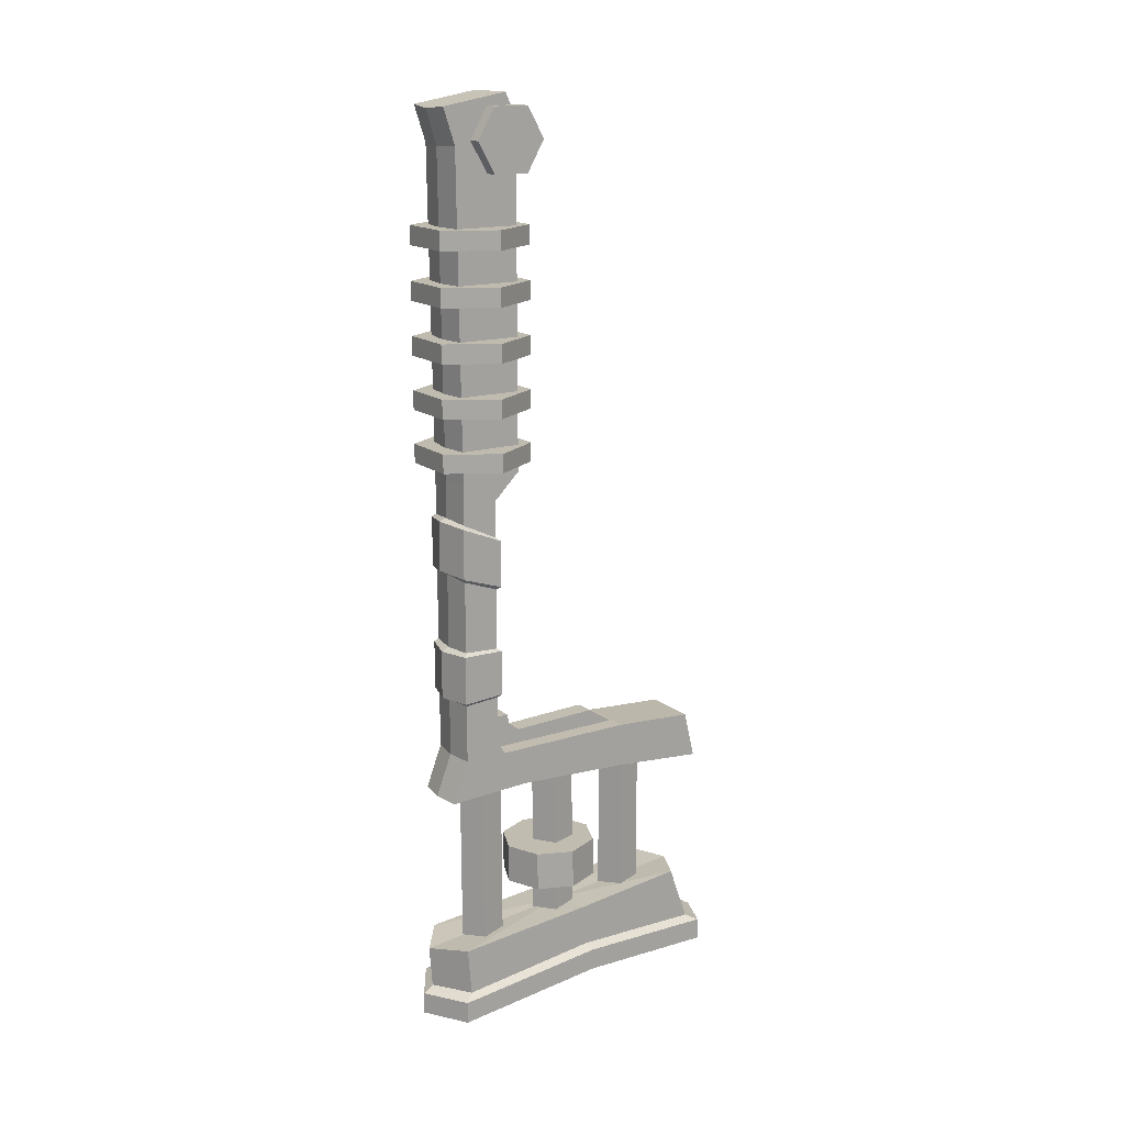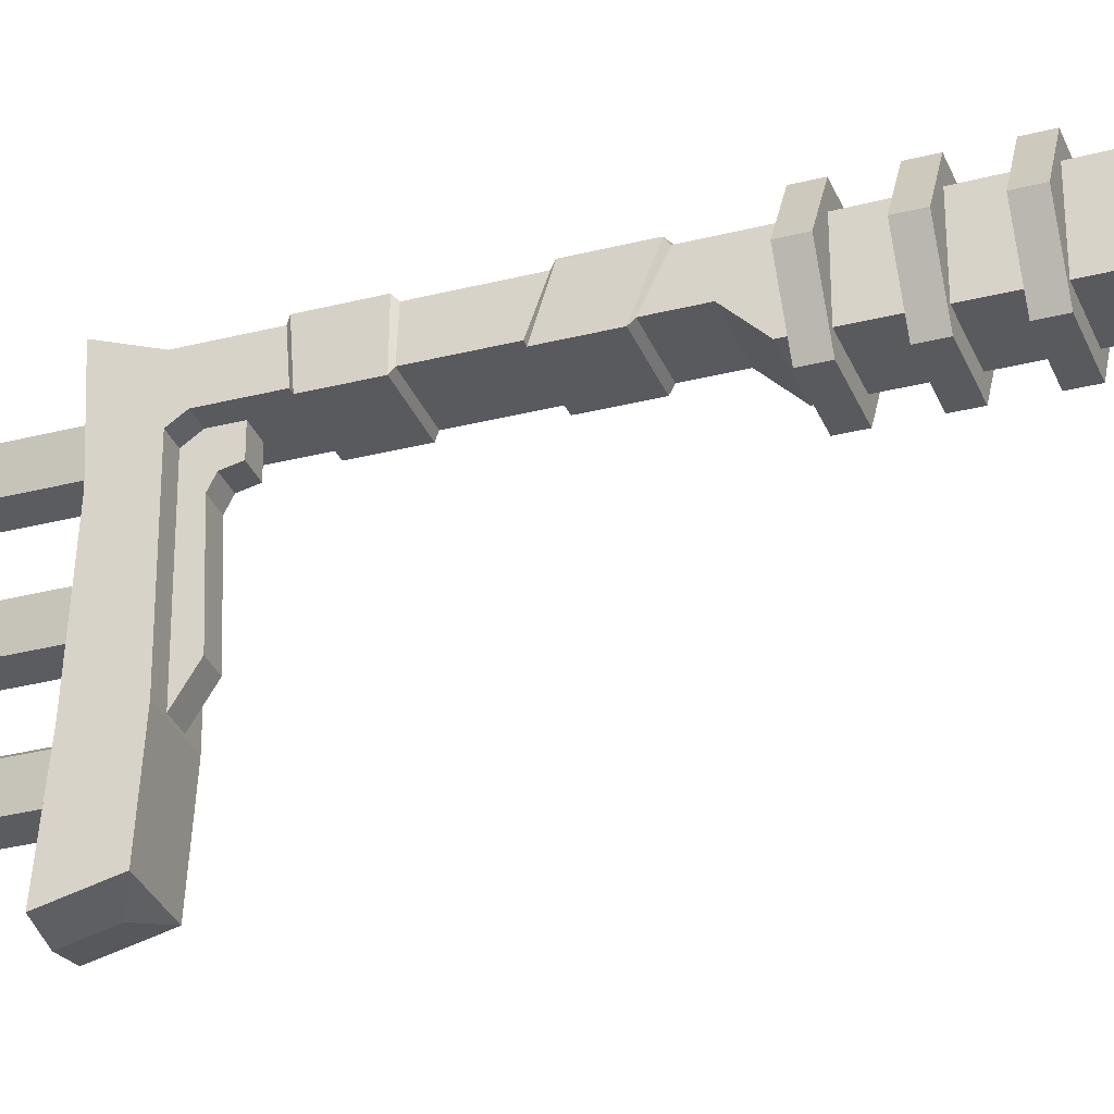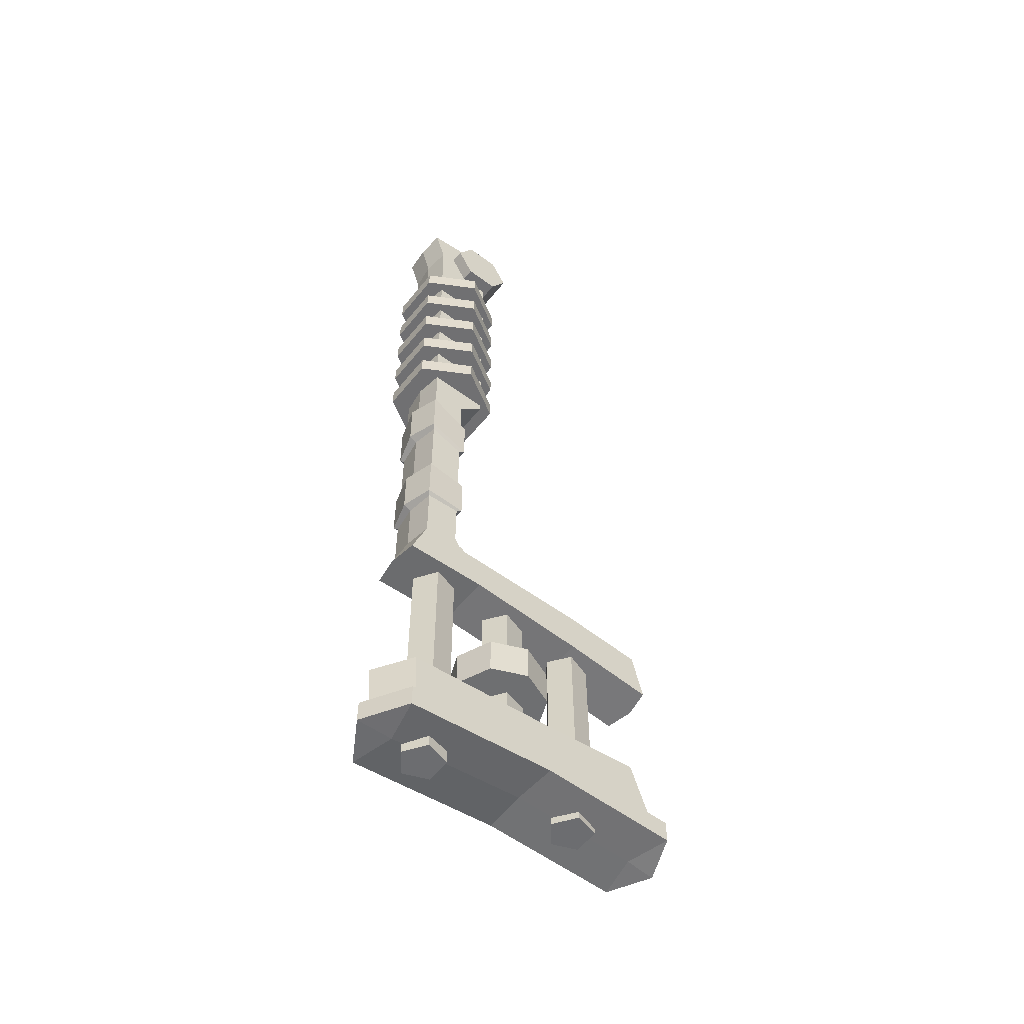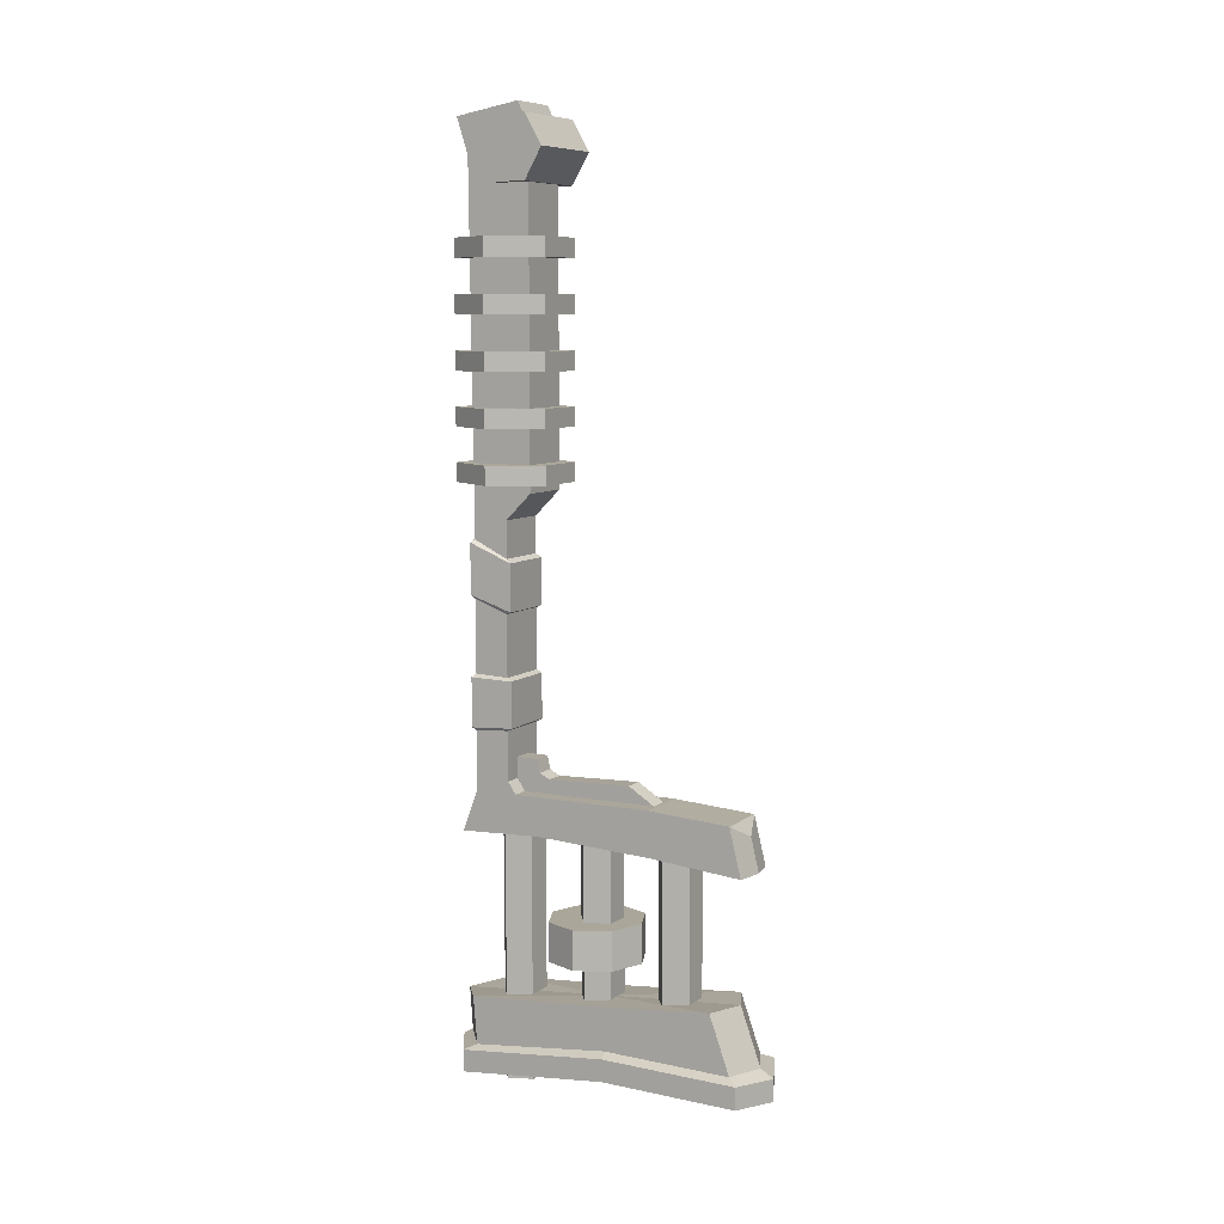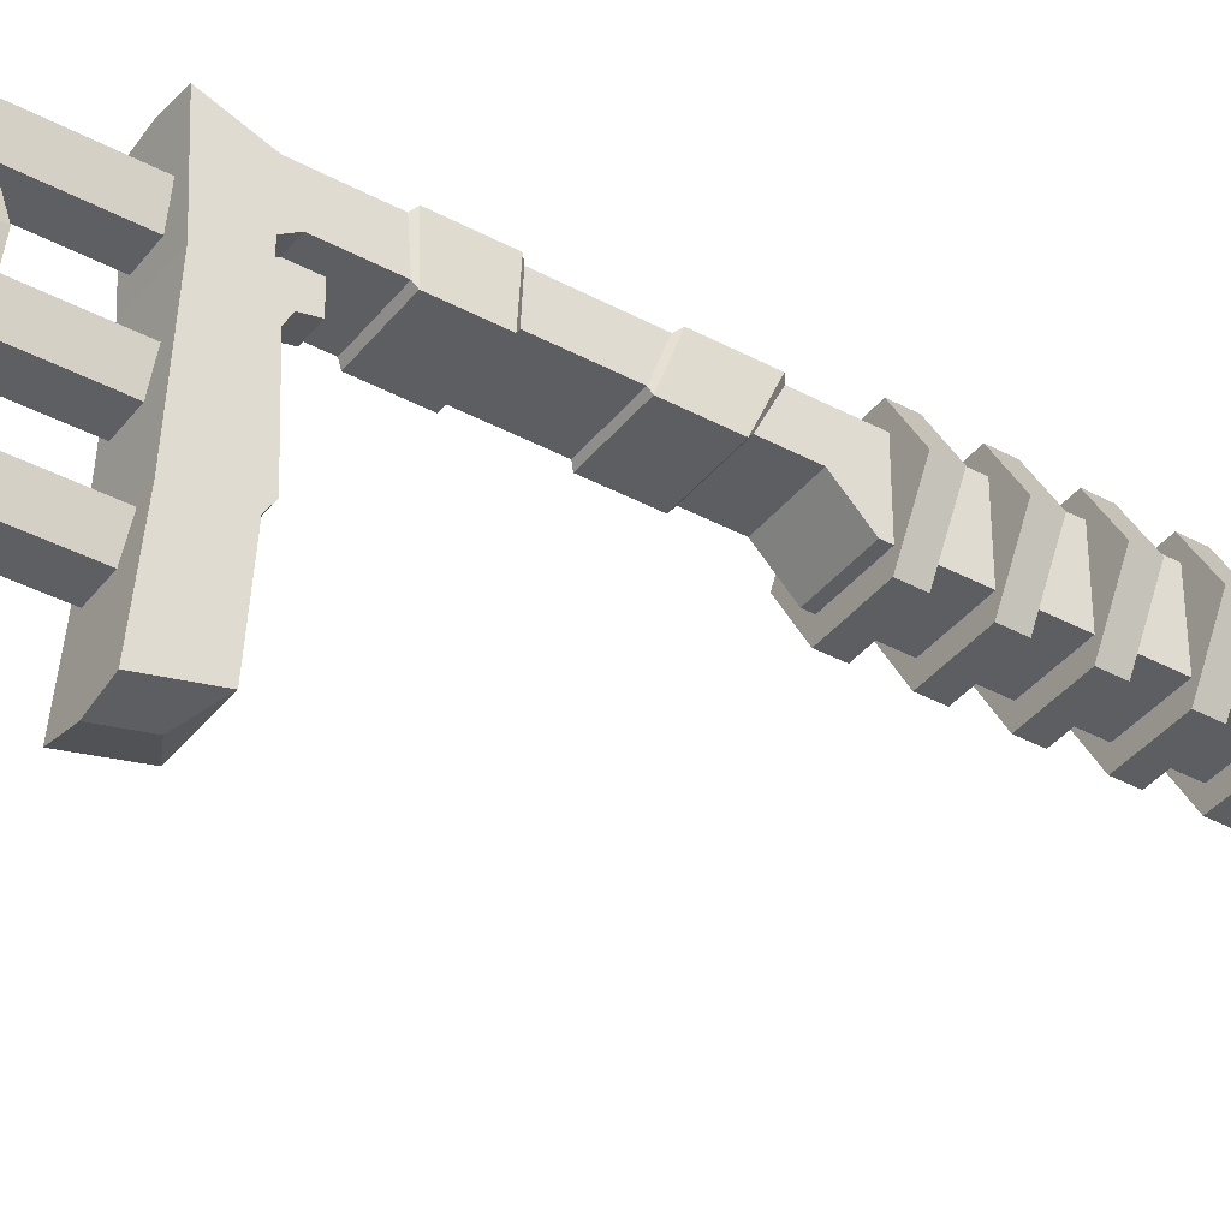
<metadata>
{"format":"obj","ext":"obj","renderer":"f3d","projection":"perspective","resolution":1024,"background":"white","views":[{"elev":16.2,"azim":-122.8,"up":"+Z"},{"elev":-31.8,"azim":-70.3,"up":"+Y"},{"elev":-55.0,"azim":-128.2,"up":"+Z"},{"elev":8.2,"azim":-61.8,"up":"+Z"},{"elev":-38.8,"azim":-124.1,"up":"+Y"}]}
</metadata>
<code>
v 1.279 -3.564 -25.57
v 0.06679 -4.066 -25.56
v -1.145 -3.564 -25.57
v -1.647 -2.352 -25.58
v -1.145 -1.141 -25.6
v 0.06679 -0.6386 -25.6
v 1.279 -1.141 -25.6
v 1.781 -2.352 -25.58
v 1.279 -3.575 -26.95
v 0.06679 -4.077 -26.95
v -1.145 -3.575 -26.95
v -1.647 -2.363 -26.97
v -1.145 -1.151 -26.99
v 0.06679 -0.649 -26.99
v 1.279 -1.151 -26.99
v 1.781 -2.363 -26.97
v 0.06679 -2.352 -25.58
v 0.06679 -2.363 -26.97
v 0.07681 2.767 -28.81
v -1.166 1.857 -28.66
v -1.166 -3.185 -28.23
v -1.166 -7.175 -27.8
v -1.166 1.715 -30.35
v -1.166 -3.293 -29.76
v -1.166 -7.903 -29.84
v 0.07233 -7.903 -30.79
v 0.07233 2.66 -30.32
v 0.07233 1.716 -31.31
v 0.07233 -3.293 -30.71
v -1.483 2.086 -30.52
v -1.483 -3.352 -29.92
v -1.483 -3.352 -30.71
v -1.483 2.086 -31.31
v -1.483 -8.275 -30.01
v 0.07233 -8.945 -30.12
v 0.07233 -8.945 -30.91
v -1.483 -8.275 -30.79
v 0.07233 3.019 -30.56
v 0.07233 3.019 -31.35
v 0.07233 -7.734 -27.8
v 0.07233 -8.461 -29.84
v 0.07904 -2.694 -28.26
v 0.06786 2.767 -28.81
v 1.311 1.857 -28.66
v 1.311 -3.185 -28.23
v 1.311 -7.175 -27.8
v 1.311 1.715 -30.35
v 1.311 -3.293 -29.76
v 1.311 -7.903 -29.84
v 1.628 2.086 -30.52
v 1.628 -3.352 -29.92
v 1.628 -3.352 -30.71
v 1.628 2.086 -31.31
v 1.628 -8.275 -30.01
v 1.628 -8.275 -30.79
v 0.06563 -2.694 -28.26
v 0.5299 -0.08744 -22.44
v -0.3961 -0.05743 -22.44
v -0.6537 0.8323 -22.44
v 0.1131 1.352 -22.44
v 0.8446 0.7838 -22.44
v 0.5299 -0.1166 -31.56
v -0.3961 -0.08661 -31.56
v -0.6537 0.8032 -31.59
v 0.1131 1.323 -31.6
v 0.8446 0.7546 -31.59
v 0.5299 -3.142 -22.44
v -0.3961 -3.112 -22.44
v -0.6537 -2.223 -22.44
v 0.1131 -1.703 -22.44
v 0.8446 -2.271 -22.44
v 0.5299 -3.172 -28.76
v -0.3961 -3.142 -28.76
v -0.6537 -2.252 -28.79
v 0.1131 -1.732 -28.8
v 0.8446 -2.3 -28.79
v 0.5299 -6.082 -22.42
v -0.3961 -6.052 -22.42
v -0.6537 -5.162 -22.42
v 0.1131 -4.642 -22.42
v 0.8446 -5.211 -22.42
v 0.5299 -6.111 -30.98
v -0.3961 -6.081 -30.98
v -0.6537 -5.191 -31
v 0.1131 -4.672 -31.02
v 0.8446 -5.24 -31
v 0.2643 -0.803 -20.86
v -0.4399 -0.803 -20.86
v 0.2643 -3.829 -20.75
v -0.4399 -3.829 -20.75
v 0.2643 -5.048 -21.52
v -0.4399 -5.048 -21.52
v 0.2643 0.5465 -21.63
v -0.4399 0.5465 -21.63
v 0.2643 -0.4264 -20.67
v -0.4399 -0.4264 -20.67
v 0.2643 1.288 -20.2
v -0.4399 1.288 -20.2
v 0.2643 -0.3204 -20.2
v -0.4399 -0.3204 -20.2
v -1.058 2.25 -22.85
v -1.058 -8.206 -23.23
v -1.058 -0.6825 -22.71
v -1.058 -4.935 -22.93
v -0.08779 2.389 -22.85
v -0.08779 -8.114 -22.04
v -0.08779 -8.403 -23.23
v -0.08779 1.828 -21.36
v -1.058 0.1637 -21.36
v -1.058 1.689 -21.36
v -1.058 -4.85 -21.34
v -1.058 -7.79 -21.53
v -1.058 0.4499 -20.94
v -0.08779 1.828 -11.36
v -1.058 0.4499 -12.08
v -1.058 1.689 -11.31
v -1.058 -0.4765 -11.16
v -0.08779 1.957 -0.1963
v -1.058 1.818 -0.15
v -0.08779 2.323 1.008
v -1.058 2.228 1.095
v -1.058 -0.09446 1.496
v -1.058 -0.4765 0.6853
v 0.8822 2.25 -22.85
v 0.8822 -8.206 -23.23
v 0.8822 -0.6825 -22.71
v 0.8822 -4.935 -22.93
v 0.8822 0.1637 -21.36
v 0.8822 1.689 -21.36
v 0.8822 -4.85 -21.34
v 0.8822 -7.79 -21.53
v 0.8822 0.4499 -20.94
v 0.8822 0.4499 -12.08
v 0.8822 1.689 -11.31
v 0.8822 -0.4765 -11.16
v 0.8822 1.818 -0.15
v 0.8822 2.228 1.095
v 0.8822 -0.09446 1.496
v 0.8822 -0.4765 0.6853
v -1.058 0.4499 -13.37
v 0.8822 0.4499 -13.37
v 0.8822 1.689 -12.77
v -0.08779 1.828 -12.69
v -1.058 1.689 -12.77
v 0.8822 0.4499 -15.23
v 0.8822 1.689 -14.79
v -0.08779 1.828 -14.7
v -1.058 1.689 -14.79
v -1.058 0.4499 -15.23
v 0.8822 0.4499 -17.39
v 0.8822 1.689 -17.33
v -0.08779 1.828 -17.35
v -1.058 1.689 -17.33
v -1.058 0.4499 -17.39
v 0.8822 0.4499 -19.2
v 0.8822 1.689 -19.29
v -0.08779 1.828 -19.3
v -1.058 1.689 -19.29
v -1.058 0.4499 -19.2
v -1.118 0.2736 -13.51
v 0.9426 0.2736 -13.51
v -1.118 0.2736 -15.15
v 0.9426 0.2736 -15.15
v 1.01 1.789 -14.65
v 1.01 1.789 -12.87
v -0.08779 2.116 -14.53
v -0.08779 2.116 -12.77
v -1.186 1.789 -14.65
v -1.186 1.789 -12.87
v 0.9426 0.2737 -19.1
v 1.01 1.789 -19.17
v 1.01 1.789 -17.45
v 0.9426 0.2737 -17.49
v -0.08779 2.116 -19.19
v -0.08779 2.116 -17.46
v -1.186 1.789 -19.17
v -1.186 1.789 -17.45
v -1.118 0.2737 -19.1
v -1.118 0.2737 -17.49
v -1.553 -0.6234 -1.08
v -1.553 0.6234 -1.08
v -1.553 1.247 0
v -1.553 0.6234 1.08
v -1.553 -0.6234 1.08
v -1.553 -1.247 0
v 1.584 -0.6234 -1.08
v 1.584 0.6234 -1.08
v 1.584 1.247 0
v 1.584 0.6234 1.08
v 1.584 -0.6234 1.08
v 1.584 -1.247 0
v -1.553 0 0
v 1.584 0 0
v 0.997 -1.033 -6.511
v -0.997 -1.033 -6.511
v -1.994 0.6935 -6.511
v -0.997 2.42 -6.511
v 0.997 2.42 -6.511
v 1.994 0.6935 -6.511
v 0.997 -1.033 -7.176
v -0.997 -1.033 -7.176
v -1.994 0.6935 -7.176
v -0.997 2.42 -7.176
v 0.997 2.42 -7.176
v 1.994 0.6935 -7.176
v 0 0.6935 -6.511
v 0 0.6935 -7.176
v 0.997 -1.033 -4.657
v -0.997 -1.033 -4.657
v -1.994 0.6935 -4.657
v -0.997 2.42 -4.657
v 0.997 2.42 -4.657
v 1.994 0.6935 -4.657
v 0.997 -1.033 -5.322
v -0.997 -1.033 -5.322
v -1.994 0.6935 -5.322
v -0.997 2.42 -5.322
v 0.997 2.42 -5.322
v 1.994 0.6935 -5.322
v 0 0.6935 -4.657
v 0 0.6935 -5.322
v 0.997 -1.033 -2.803
v -0.997 -1.033 -2.803
v -1.994 0.6935 -2.803
v -0.997 2.42 -2.803
v 0.997 2.42 -2.803
v 1.994 0.6935 -2.803
v 0.997 -1.033 -3.468
v -0.997 -1.033 -3.468
v -1.994 0.6935 -3.468
v -0.997 2.42 -3.468
v 0.997 2.42 -3.468
v 1.994 0.6935 -3.468
v 0 0.6935 -2.803
v 0 0.6935 -3.468
v 0.997 -1.033 -10.22
v -0.997 -1.033 -10.22
v -1.994 0.6935 -10.22
v -0.997 2.42 -10.22
v 0.997 2.42 -10.22
v 1.994 0.6935 -10.22
v 0.997 -1.033 -10.88
v -0.997 -1.033 -10.88
v -1.994 0.6935 -10.88
v -0.997 2.42 -10.88
v 0.997 2.42 -10.88
v 1.994 0.6935 -10.88
v 0 0.6935 -10.22
v 0 0.6935 -10.88
v 0.997 -1.033 -8.364
v -0.997 -1.033 -8.364
v -1.994 0.6935 -8.364
v -0.997 2.42 -8.364
v 0.997 2.42 -8.364
v 1.994 0.6935 -8.364
v 0.997 -1.033 -9.029
v -0.997 -1.033 -9.029
v -1.994 0.6935 -9.029
v -0.997 2.42 -9.029
v 0.997 2.42 -9.029
v 1.994 0.6935 -9.029
v 0 0.6935 -8.364
v 0 0.6935 -9.029
f 1 2 10 9
f 2 3 11 10
f 3 4 12 11
f 4 5 13 12
f 5 6 14 13
f 6 7 15 14
f 7 8 16 15
f 8 1 9 16
f 2 1 17
f 3 2 17
f 4 3 17
f 5 4 17
f 6 5 17
f 7 6 17
f 8 7 17
f 1 8 17
f 9 10 18
f 10 11 18
f 11 12 18
f 12 13 18
f 13 14 18
f 14 15 18
f 15 16 18
f 16 9 18
f 20 23 24 21
f 19 27 23 20
f 21 24 25 22
f 30 33 32 31
f 34 37 36 35
f 38 39 33 30
f 31 32 37 34
f 23 30 31 24
f 29 32 33 28
f 26 36 37
f 27 38 30 23
f 28 33 39
f 24 31 34 25
f 26 37 32 29
f 25 41 40 22
f 34 35 41 25
f 21 42 20
f 20 42 19
f 22 42 21
f 40 42 22
f 44 45 48 47
f 43 44 47 27
f 45 46 49 48
f 50 51 52 53
f 54 35 36 55
f 38 50 53 39
f 51 54 55 52
f 47 48 51 50
f 29 28 53 52
f 26 55 36
f 27 47 50 38
f 28 39 53
f 48 49 54 51
f 26 29 52 55
f 49 46 40 41
f 54 49 41 35
f 45 44 56
f 44 43 56
f 46 45 56
f 40 46 56
f 57 58 63 62
f 58 59 64 63
f 59 60 65 64
f 60 61 66 65
f 61 57 62 66
f 62 63 64 65 66
f 67 68 73 72
f 68 69 74 73
f 69 70 75 74
f 70 71 76 75
f 71 67 72 76
f 77 78 83 82
f 78 79 84 83
f 79 80 85 84
f 80 81 86 85
f 81 77 82 86
f 82 83 84 85 86
f 87 88 90 89
f 89 90 92 91
f 95 96 88 87
f 90 94 92
f 93 95 87
f 97 98 100 99
f 99 100 96 95
f 93 97 99
f 93 99 95
f 93 87 89
f 93 89 91
f 94 100 98
f 94 96 100
f 88 96 94
f 88 94 90
f 101 103 109 110
f 109 103 104 111
f 104 102 112 111
f 105 101 110 108
f 102 107 106 112
f 113 109 128 132
f 110 109 113
f 115 140 141 133
f 143 144 116 114
f 144 140 115 116
f 117 115 133 135
f 116 115 117
f 114 116 119 118
f 118 119 121 120
f 121 119 123
f 116 117 123 119
f 121 123 122
f 139 123 117 135
f 122 123 139 138
f 126 124 129 128
f 126 128 130 127
f 125 127 130 131
f 124 105 108 129
f 128 109 111 130
f 106 107 125 131
f 129 132 128
f 142 143 114 134
f 141 142 134 133
f 134 135 133
f 114 118 136 134
f 118 120 137 136
f 137 139 136
f 139 135 134 136
f 137 138 139
f 130 111 112 131
f 112 106 131
f 120 121 122 138 137
f 103 126 127 104
f 103 101 105 124 126
f 104 127 125 107 102
f 161 160 162 163
f 163 164 165 161
f 164 166 167 165
f 166 168 169 167
f 168 162 160 169
f 150 151 146 145
f 151 152 147 146
f 152 153 148 147
f 153 154 149 148
f 145 149 154 150
f 170 171 172 173
f 171 174 175 172
f 174 176 177 175
f 176 178 179 177
f 173 179 178 170
f 129 156 155 132
f 108 157 156 129
f 108 110 158 157
f 110 113 159 158
f 155 159 113 132
f 141 140 160 161
f 149 145 163 162
f 145 146 164 163
f 142 141 161 165
f 146 147 166 164
f 143 142 165 167
f 147 148 168 166
f 144 143 167 169
f 148 149 162 168
f 140 144 169 160
f 155 156 171 170
f 151 150 173 172
f 156 157 174 171
f 152 151 172 175
f 157 158 176 174
f 153 152 175 177
f 158 159 178 176
f 154 153 177 179
f 150 154 179 173
f 159 155 170 178
f 180 181 187 186
f 181 182 188 187
f 182 183 189 188
f 183 184 190 189
f 184 185 191 190
f 185 180 186 191
f 181 180 192
f 182 181 192
f 183 182 192
f 184 183 192
f 185 184 192
f 180 185 192
f 186 187 193
f 187 188 193
f 188 189 193
f 189 190 193
f 190 191 193
f 191 186 193
f 194 195 201 200
f 195 196 202 201
f 196 197 203 202
f 197 198 204 203
f 198 199 205 204
f 199 194 200 205
f 195 194 206
f 196 195 206
f 197 196 206
f 198 197 206
f 199 198 206
f 194 199 206
f 200 201 207
f 201 202 207
f 202 203 207
f 203 204 207
f 204 205 207
f 205 200 207
f 208 209 215 214
f 209 210 216 215
f 210 211 217 216
f 211 212 218 217
f 212 213 219 218
f 213 208 214 219
f 209 208 220
f 210 209 220
f 211 210 220
f 212 211 220
f 213 212 220
f 208 213 220
f 214 215 221
f 215 216 221
f 216 217 221
f 217 218 221
f 218 219 221
f 219 214 221
f 222 223 229 228
f 223 224 230 229
f 224 225 231 230
f 225 226 232 231
f 226 227 233 232
f 227 222 228 233
f 223 222 234
f 224 223 234
f 225 224 234
f 226 225 234
f 227 226 234
f 222 227 234
f 228 229 235
f 229 230 235
f 230 231 235
f 231 232 235
f 232 233 235
f 233 228 235
f 236 237 243 242
f 237 238 244 243
f 238 239 245 244
f 239 240 246 245
f 240 241 247 246
f 241 236 242 247
f 237 236 248
f 238 237 248
f 239 238 248
f 240 239 248
f 241 240 248
f 236 241 248
f 242 243 249
f 243 244 249
f 244 245 249
f 245 246 249
f 246 247 249
f 247 242 249
f 250 251 257 256
f 251 252 258 257
f 252 253 259 258
f 253 254 260 259
f 254 255 261 260
f 255 250 256 261
f 251 250 262
f 252 251 262
f 253 252 262
f 254 253 262
f 255 254 262
f 250 255 262
f 256 257 263
f 257 258 263
f 258 259 263
f 259 260 263
f 260 261 263
f 261 256 263

</code>
